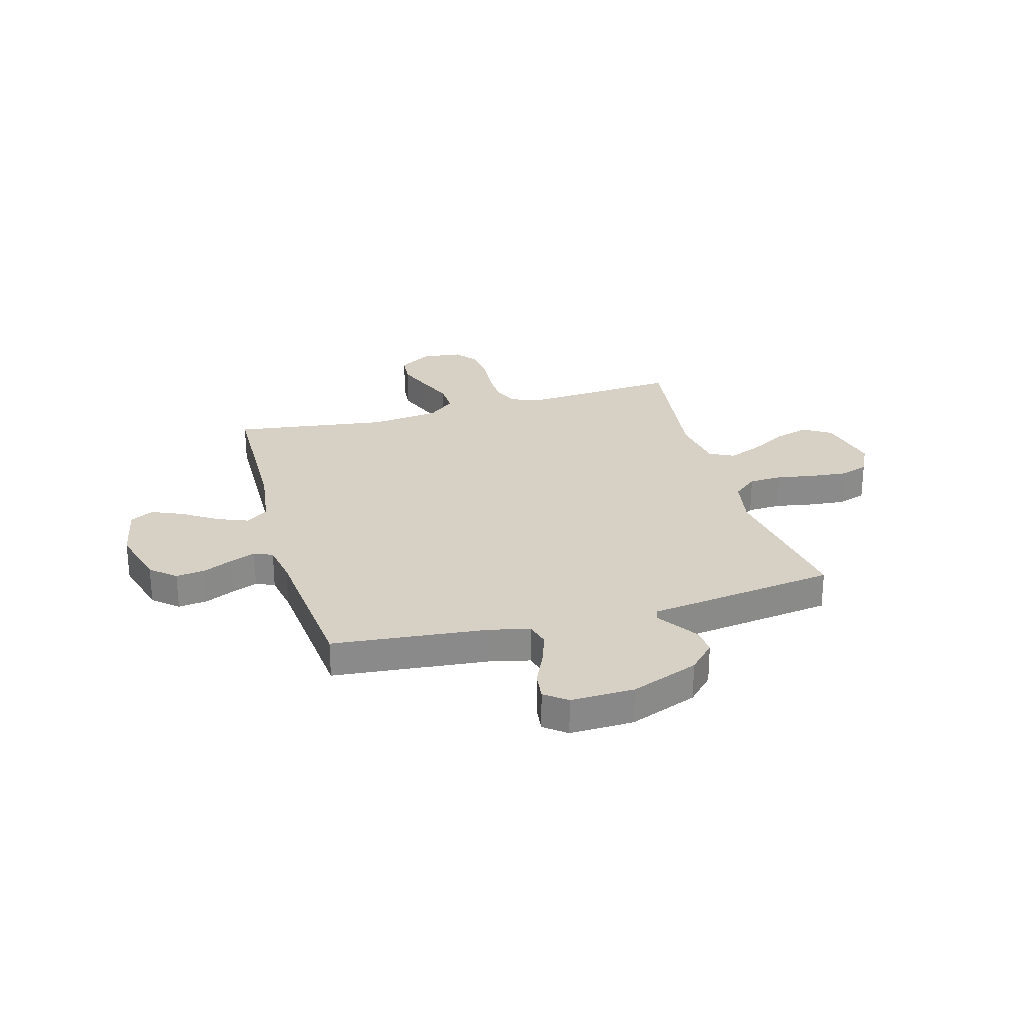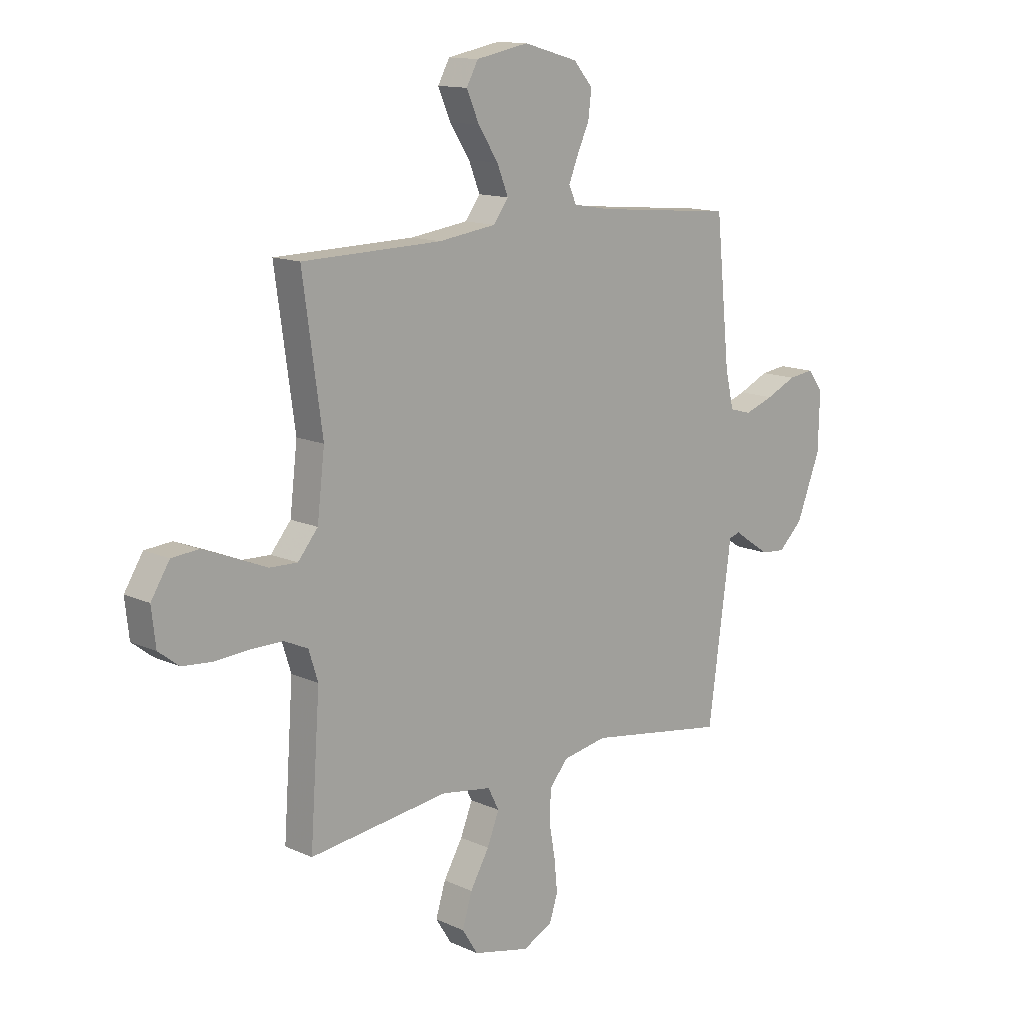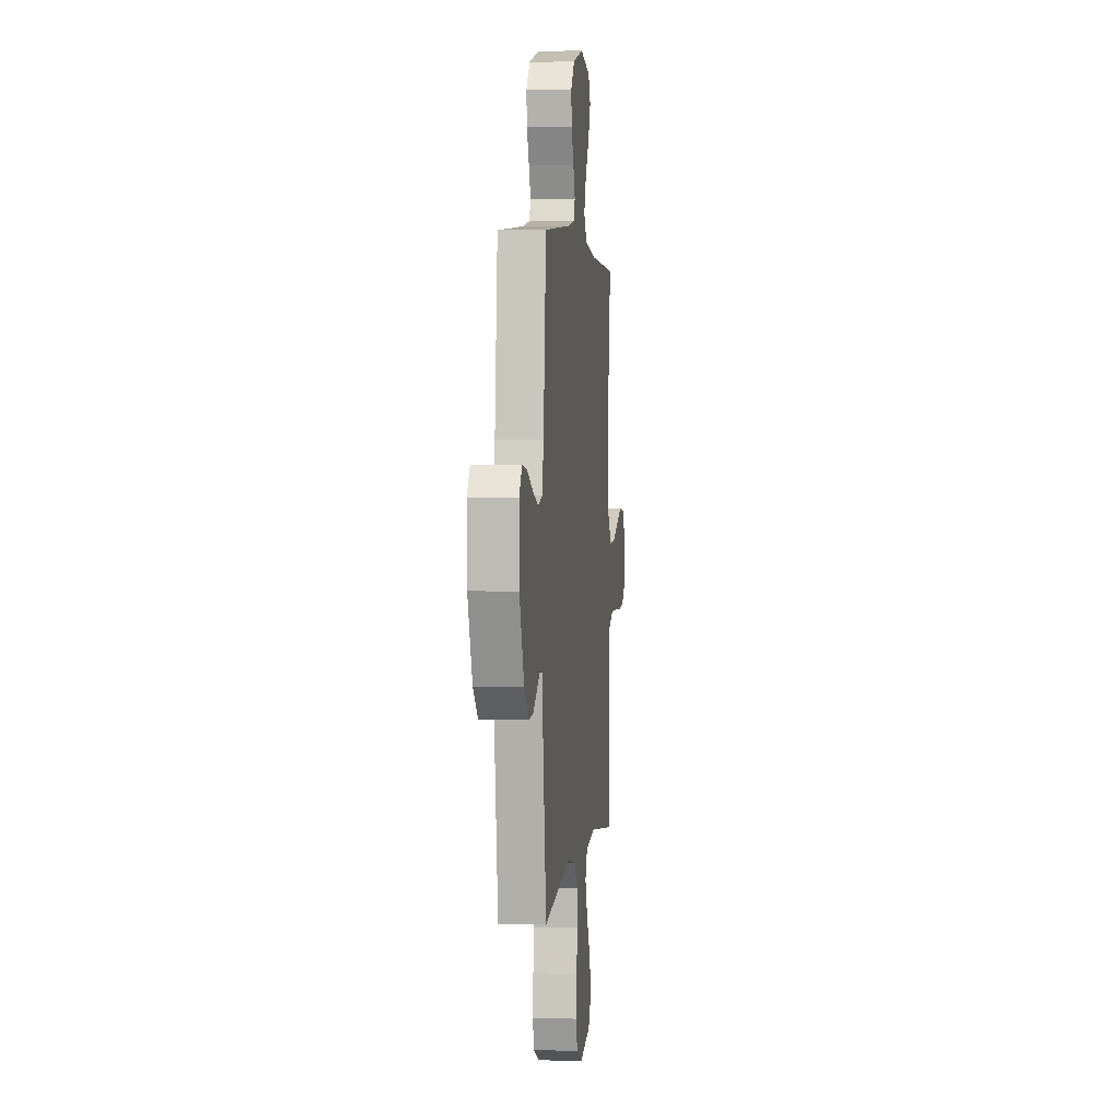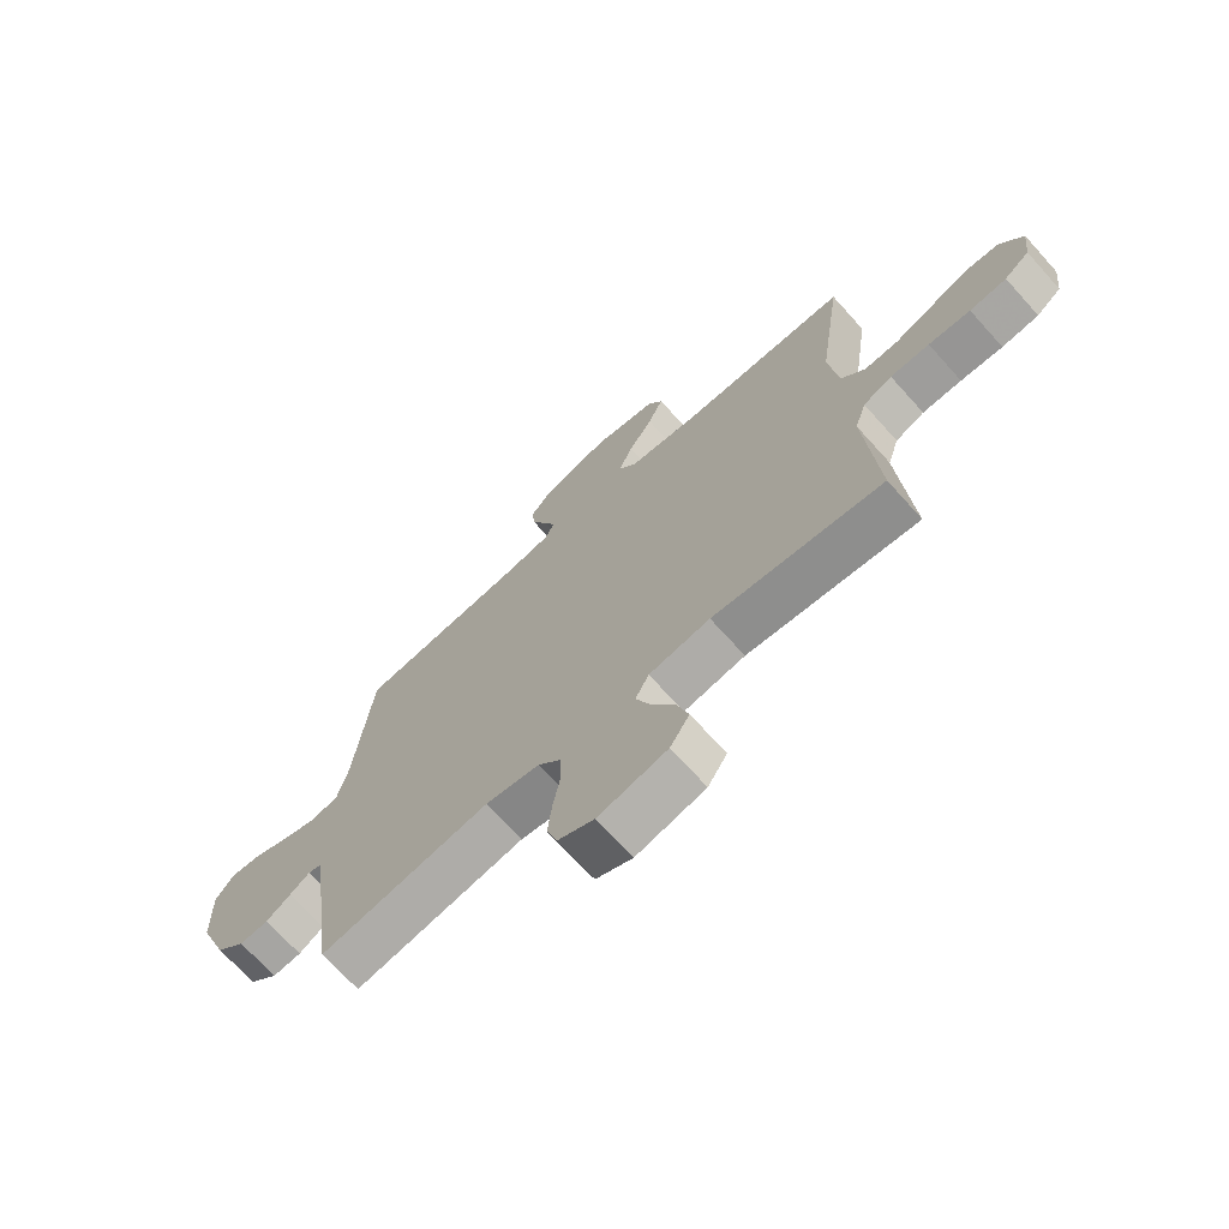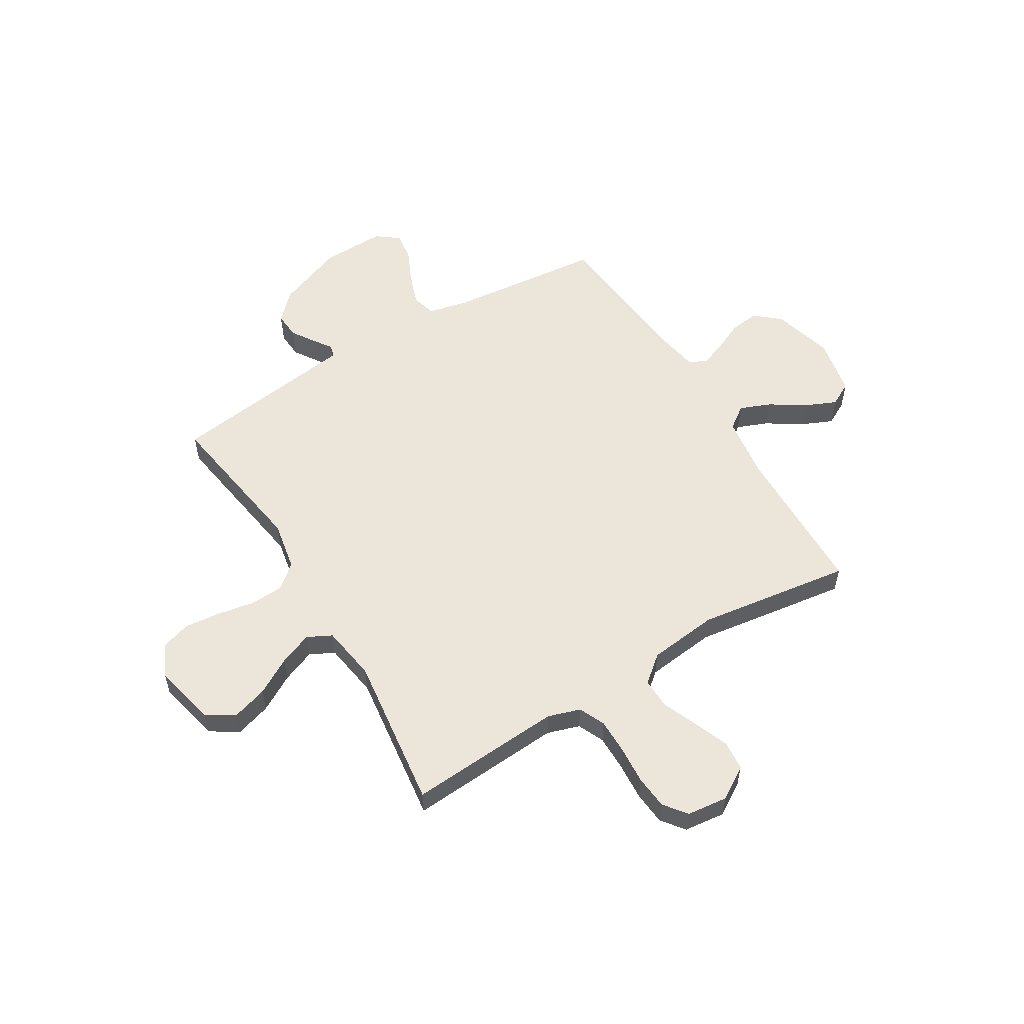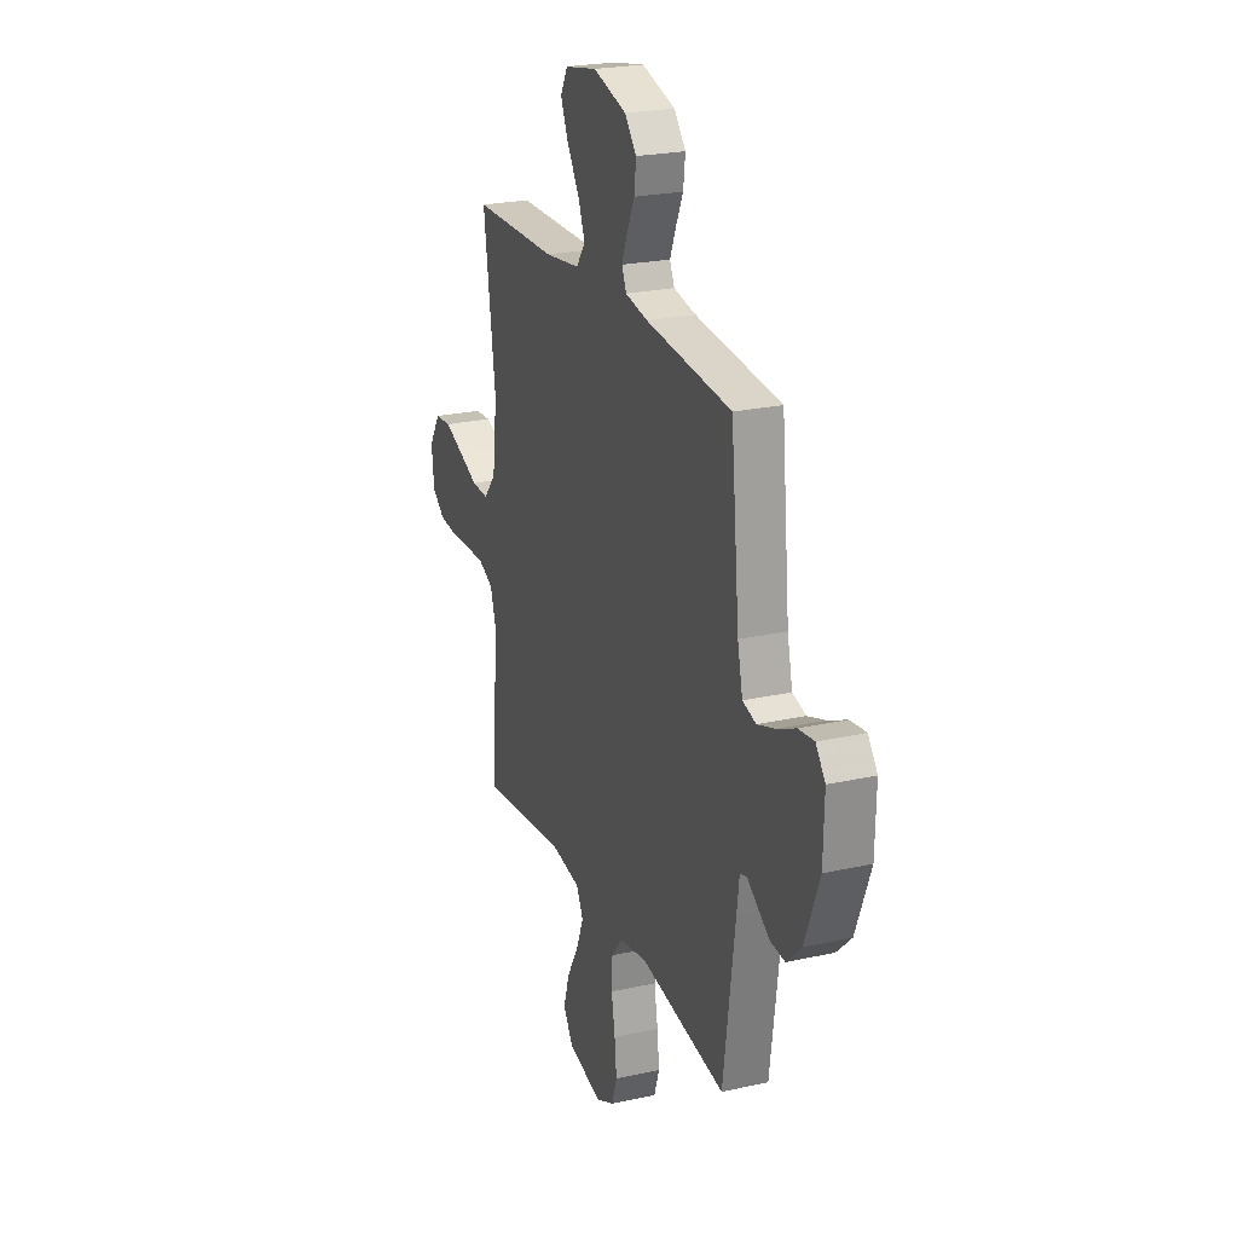
<metadata>
{"format":"obj","ext":"obj","renderer":"f3d","projection":"perspective","resolution":1024,"background":"white","views":[{"elev":26.9,"azim":74.4,"up":"+Y"},{"elev":13.3,"azim":-44.1,"up":"+Z"},{"elev":2.6,"azim":96.3,"up":"+Z"},{"elev":-70.5,"azim":-138.0,"up":"+Z"},{"elev":55.8,"azim":-121.1,"up":"+Y"},{"elev":23.7,"azim":69.5,"up":"+Z"}]}
</metadata>
<code>
v 0.5 0.07 0.5
v 0.53 0.07 0.2
v 0.548 0.07 0.121
v 0.595 0.07 0.108
v 0.658 0.07 0.13
v 0.723 0.07 0.16
v 0.778 0.07 0.167
v 0.811 0.07 0.124
v 0.808 0.07 0
v 0.757 0.07 -0.132
v 0.705 0.07 -0.182
v 0.654 0.07 -0.178
v 0.61 0.07 -0.149
v 0.574 0.07 -0.124
v 0.55 0.07 -0.131
v 0.541 0.07 -0.2
v 0.5 0.07 -0.5
v 0.2 0.07 -0.453
v 0.104 0.07 -0.471
v 0.065 0.07 -0.518
v 0.062 0.07 -0.583
v 0.075 0.07 -0.656
v 0.082 0.07 -0.726
v 0.064 0.07 -0.782
v 0 0.07 -0.813
v -0.122 0.07 -0.785
v -0.156 0.07 -0.731
v -0.135 0.07 -0.662
v -0.094 0.07 -0.591
v -0.068 0.07 -0.526
v -0.092 0.07 -0.479
v -0.2 0.07 -0.462
v -0.5 0.07 -0.5
v -0.479 0.07 -0.2
v -0.499 0.07 -0.137
v -0.55 0.07 -0.114
v -0.619 0.07 -0.114
v -0.693 0.07 -0.119
v -0.758 0.07 -0.113
v -0.802 0.07 -0.079
v -0.811 0.07 0
v -0.771 0.07 0.064
v -0.713 0.07 0.069
v -0.645 0.07 0.042
v -0.577 0.07 0.014
v -0.517 0.07 0.012
v -0.474 0.07 0.064
v -0.458 0.07 0.2
v -0.5 0.07 0.5
v -0.2 0.07 0.506
v -0.076 0.07 0.523
v -0.044 0.07 0.567
v -0.068 0.07 0.627
v -0.111 0.07 0.693
v -0.138 0.07 0.755
v -0.113 0.07 0.801
v 0 0.07 0.823
v 0.117 0.07 0.79
v 0.158 0.07 0.742
v 0.151 0.07 0.685
v 0.125 0.07 0.628
v 0.105 0.07 0.578
v 0.121 0.07 0.542
v 0.2 0.07 0.528
v 0.5 0 0.5
v 0.53 0 0.2
v 0.548 0 0.121
v 0.595 0 0.108
v 0.658 0 0.13
v 0.723 0 0.16
v 0.778 0 0.167
v 0.811 0 0.124
v 0.808 0 0
v 0.757 0 -0.132
v 0.705 0 -0.182
v 0.654 0 -0.178
v 0.61 0 -0.149
v 0.574 0 -0.124
v 0.55 0 -0.131
v 0.541 0 -0.2
v 0.5 0 -0.5
v 0.2 0 -0.453
v 0.104 0 -0.471
v 0.065 0 -0.518
v 0.062 0 -0.583
v 0.075 0 -0.656
v 0.082 0 -0.726
v 0.064 0 -0.782
v 0 0 -0.813
v -0.122 0 -0.785
v -0.156 0 -0.731
v -0.135 0 -0.662
v -0.094 0 -0.591
v -0.068 0 -0.526
v -0.092 0 -0.479
v -0.2 0 -0.462
v -0.5 0 -0.5
v -0.479 0 -0.2
v -0.499 0 -0.137
v -0.55 0 -0.114
v -0.619 0 -0.114
v -0.693 0 -0.119
v -0.758 0 -0.113
v -0.802 0 -0.079
v -0.811 0 0
v -0.771 0 0.064
v -0.713 0 0.069
v -0.645 0 0.042
v -0.577 0 0.014
v -0.517 0 0.012
v -0.474 0 0.064
v -0.458 0 0.2
v -0.5 0 0.5
v -0.2 0 0.506
v -0.076 0 0.523
v -0.044 0 0.567
v -0.068 0 0.627
v -0.111 0 0.693
v -0.138 0 0.755
v -0.113 0 0.801
v 0 0 0.823
v 0.117 0 0.79
v 0.158 0 0.742
v 0.151 0 0.685
v 0.125 0 0.628
v 0.105 0 0.578
v 0.121 0 0.542
v 0.2 0 0.528
f 58 59 60 61
f 58 61 62
f 57 58 62
f 56 57 62
f 53 54 55 56
f 52 53 56 62
f 51 52 62 63
f 48 49 50
f 47 48 50 51
f 46 47 51 63
f 42 43 44 45
f 40 41 42 45
f 40 45 46
f 37 38 39 40
f 36 37 40 46
f 35 36 46 63
f 32 33 34
f 31 32 34 35
f 26 27 28 29
f 26 29 30
f 25 26 30
f 24 25 30
f 21 22 23 24
f 21 24 30 31
f 15 16 17 18
f 15 18 19
f 11 12 13 14
f 9 10 11 14
f 9 14 15
f 8 9 15
f 5 6 7 8
f 4 5 8 15
f 3 4 15 19
f 64 1 2
f 20 21 31 35
f 20 35 63 64
f 19 20 64
f 2 3 19 64
f 125 124 123 122
f 126 125 122
f 126 122 121
f 126 121 120
f 120 119 118 117
f 126 120 117 116
f 127 126 116 115
f 114 113 112
f 115 114 112 111
f 127 115 111 110
f 109 108 107 106
f 109 106 105 104
f 110 109 104
f 104 103 102 101
f 110 104 101 100
f 127 110 100 99
f 98 97 96
f 99 98 96 95
f 93 92 91 90
f 94 93 90
f 94 90 89
f 94 89 88
f 88 87 86 85
f 95 94 88 85
f 82 81 80 79
f 83 82 79
f 78 77 76 75
f 78 75 74 73
f 79 78 73
f 79 73 72
f 72 71 70 69
f 79 72 69 68
f 83 79 68 67
f 66 65 128
f 99 95 85 84
f 128 127 99 84
f 128 84 83
f 128 83 67 66
f 1 65 66 2
f 2 66 67 3
f 3 67 68 4
f 4 68 69 5
f 5 69 70 6
f 6 70 71 7
f 7 71 72 8
f 8 72 73 9
f 9 73 74 10
f 10 74 75 11
f 11 75 76 12
f 12 76 77 13
f 13 77 78 14
f 14 78 79 15
f 15 79 80 16
f 16 80 81 17
f 17 81 82 18
f 18 82 83 19
f 19 83 84 20
f 20 84 85 21
f 21 85 86 22
f 22 86 87 23
f 23 87 88 24
f 24 88 89 25
f 25 89 90 26
f 26 90 91 27
f 27 91 92 28
f 28 92 93 29
f 29 93 94 30
f 30 94 95 31
f 31 95 96 32
f 32 96 97 33
f 33 97 98 34
f 34 98 99 35
f 35 99 100 36
f 36 100 101 37
f 37 101 102 38
f 38 102 103 39
f 39 103 104 40
f 40 104 105 41
f 41 105 106 42
f 42 106 107 43
f 43 107 108 44
f 44 108 109 45
f 45 109 110 46
f 46 110 111 47
f 47 111 112 48
f 48 112 113 49
f 49 113 114 50
f 50 114 115 51
f 51 115 116 52
f 52 116 117 53
f 53 117 118 54
f 54 118 119 55
f 55 119 120 56
f 56 120 121 57
f 57 121 122 58
f 58 122 123 59
f 59 123 124 60
f 60 124 125 61
f 61 125 126 62
f 62 126 127 63
f 63 127 128 64
f 64 128 65 1

</code>
